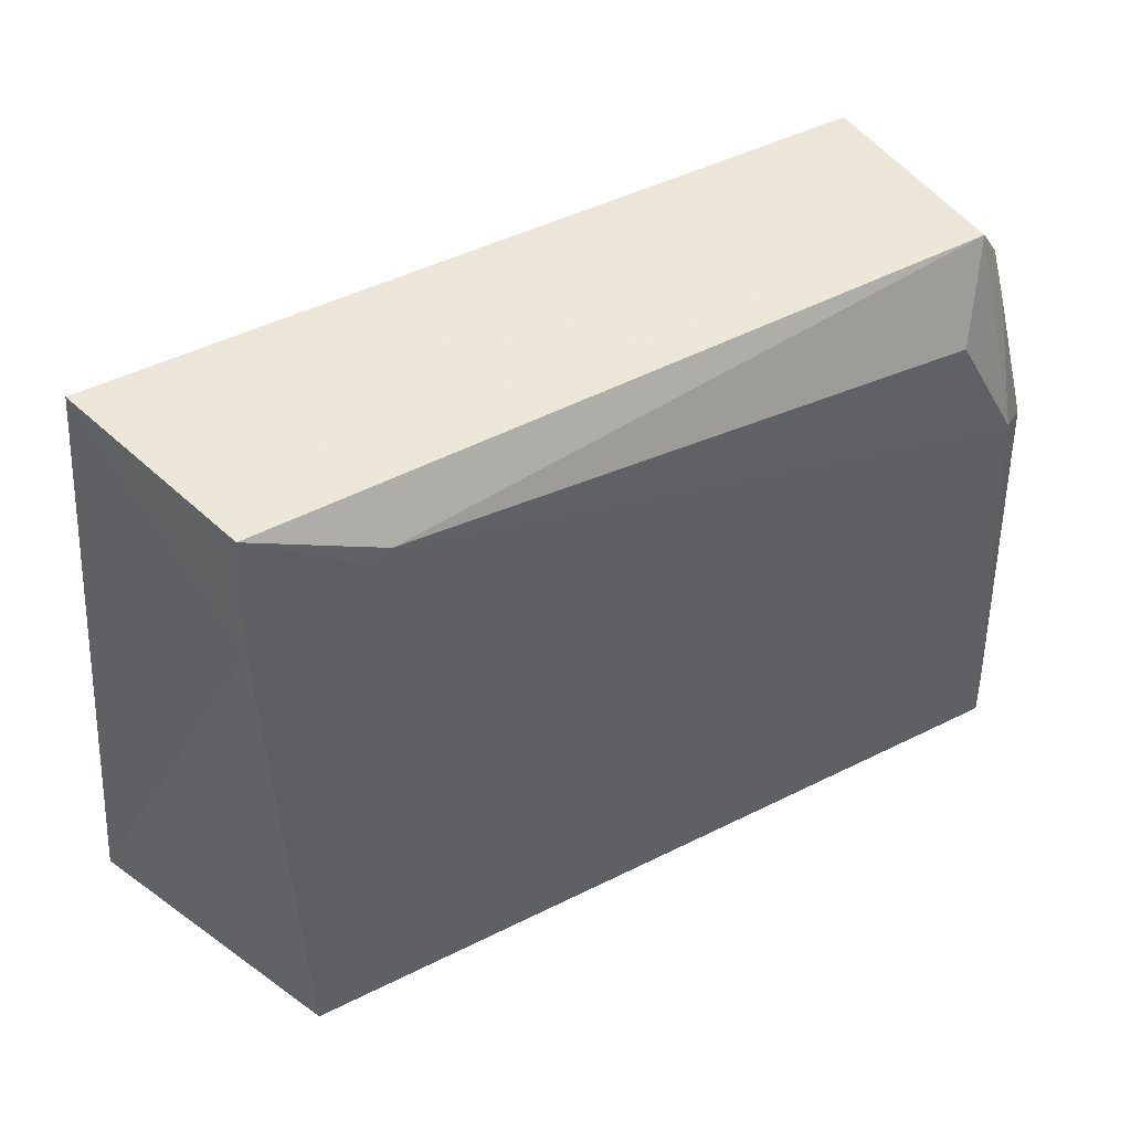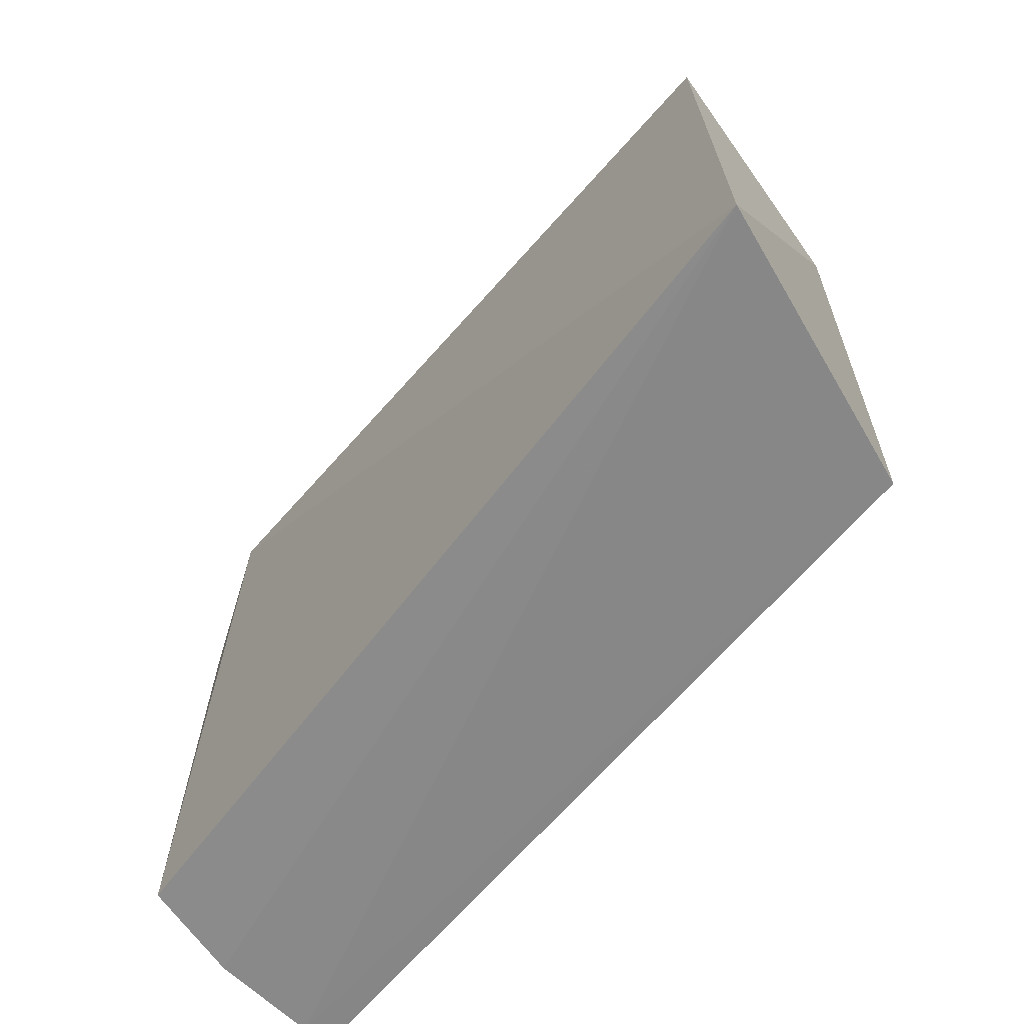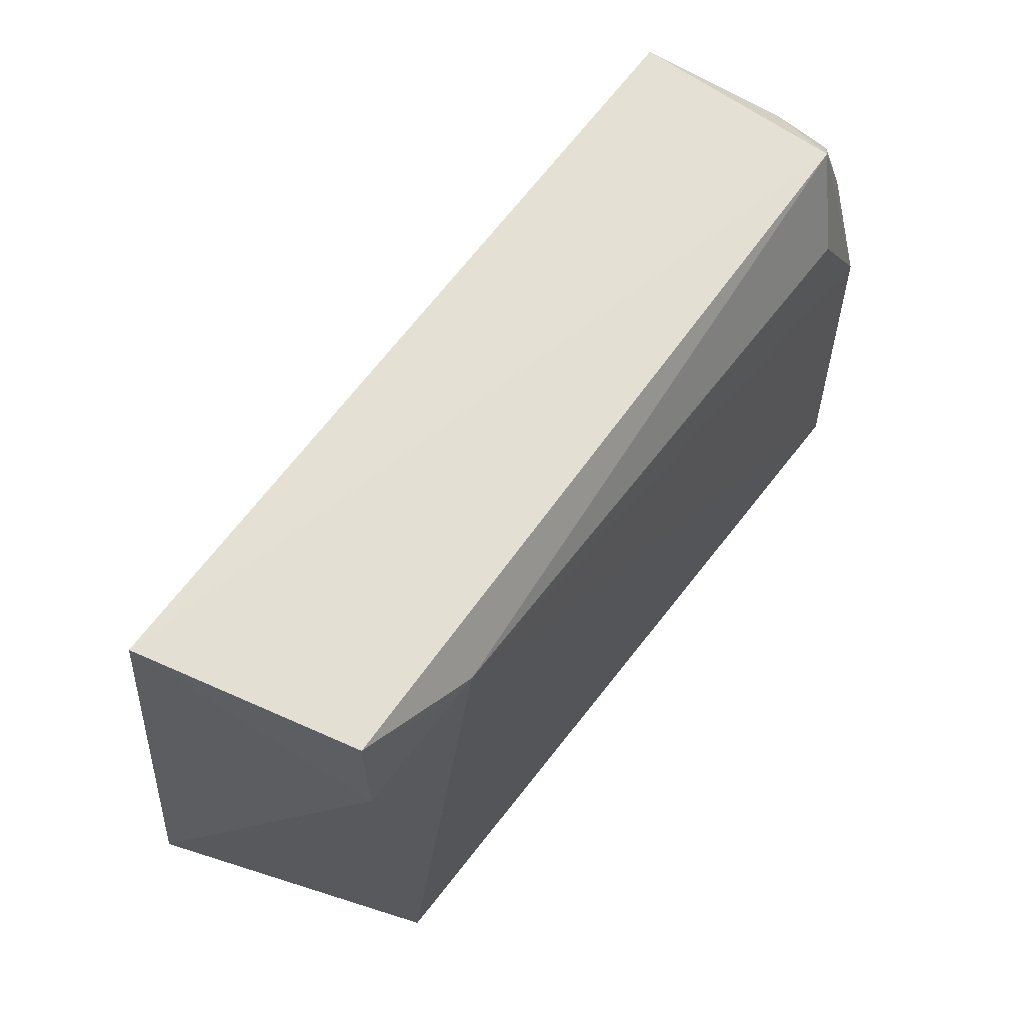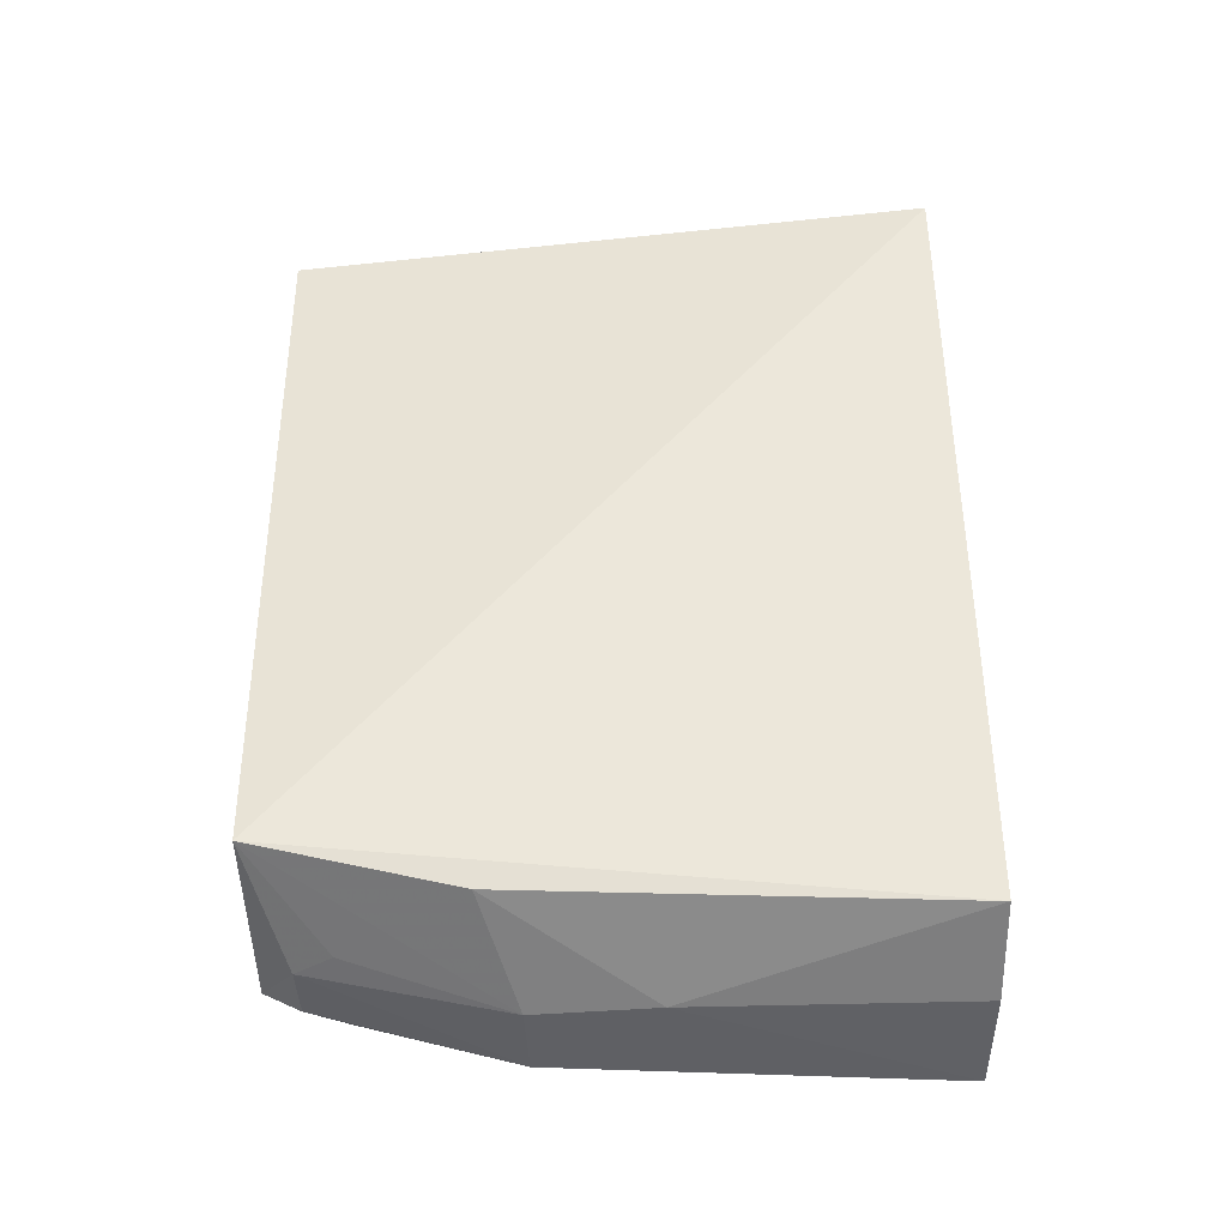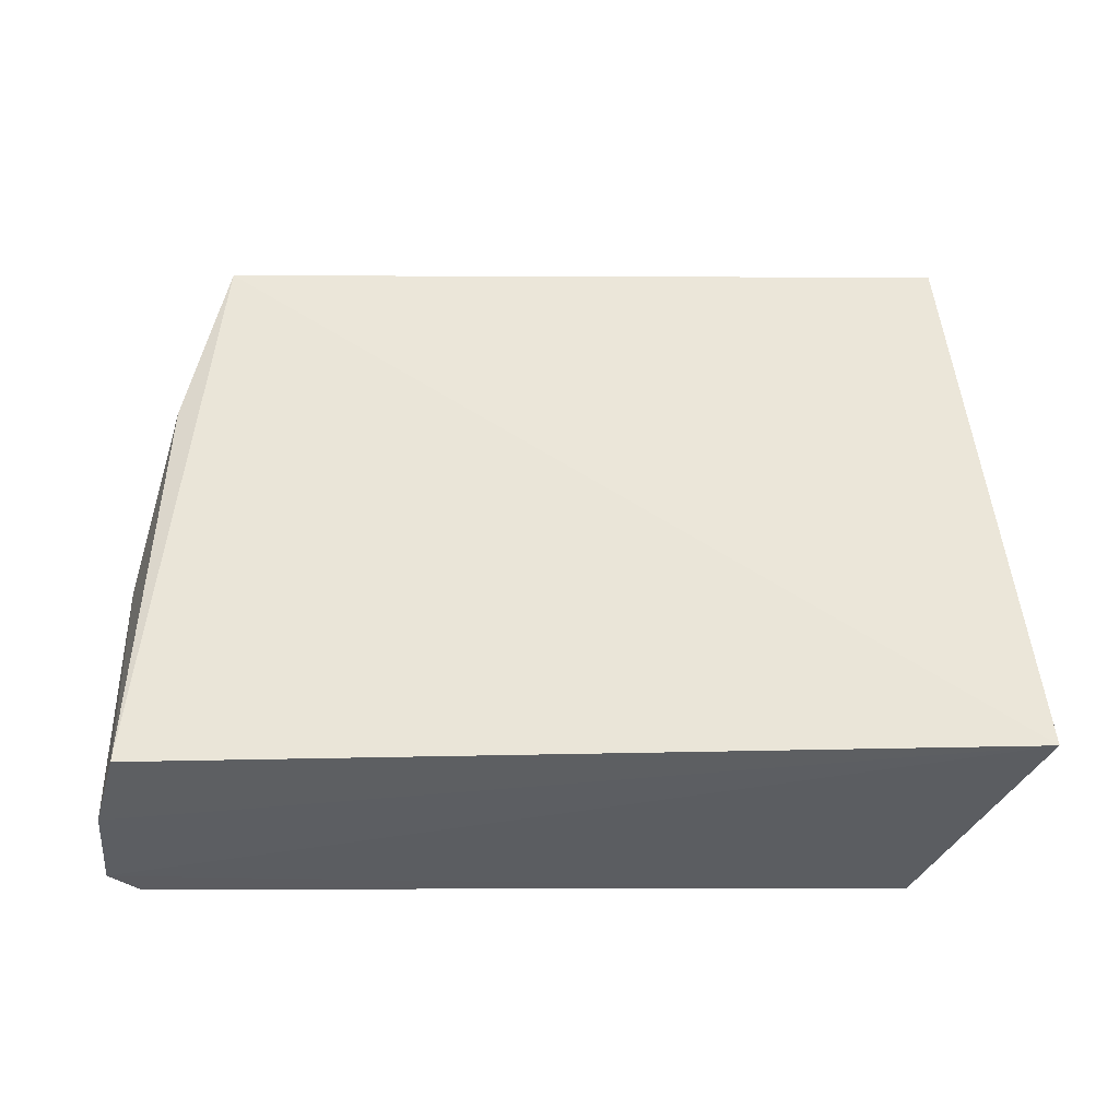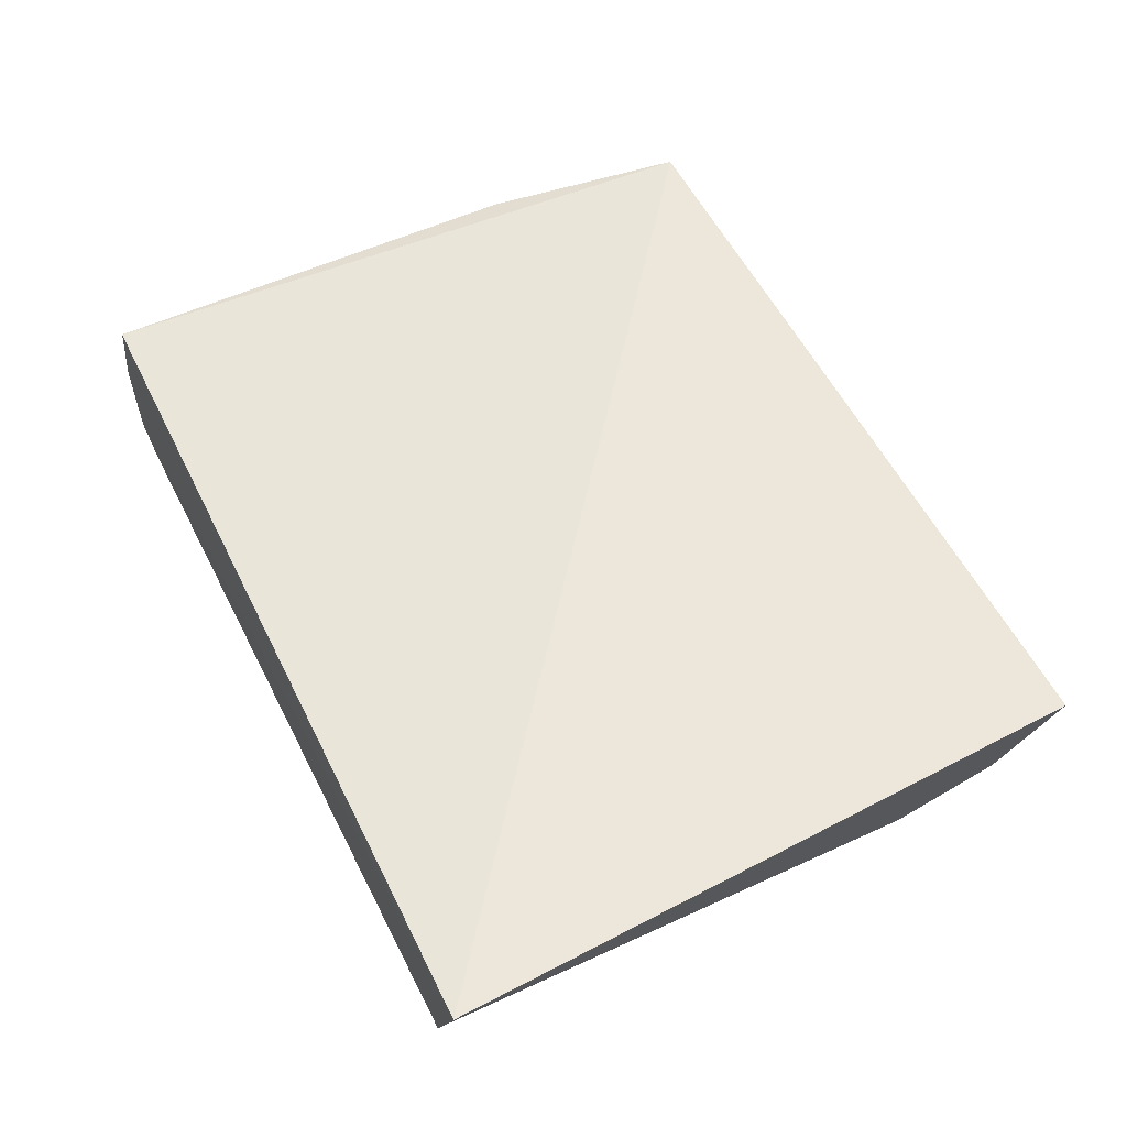
<metadata>
{"format":"obj","ext":"obj","renderer":"f3d","projection":"perspective","resolution":1024,"background":"white","views":[{"elev":46.8,"azim":150.2,"up":"+Y"},{"elev":-64.3,"azim":49.9,"up":"+Y"},{"elev":67.1,"azim":127.9,"up":"+Y"},{"elev":46.4,"azim":-90.3,"up":"+Z"},{"elev":51.0,"azim":0.1,"up":"+Z"},{"elev":57.3,"azim":63.5,"up":"+Z"}]}
</metadata>
<code>
v 0.04157 0.002653 0.02785
v 0.04618 -0.07138 0.03322
v 0.03487 -0.06955 0.001609
v -0.04234 -0.00928 0.002715
v -0.04507 0.0008164 0.02982
v -0.05419 -0.07023 0.01689
v 0.0355 0.001966 0.004089
v -0.05531 -0.06999 0.004859
v -0.05104 -0.07016 0.02811
v 0.02214 -0.003324 0.001523
v -0.04644 0.0004653 0.007244
v 0.03638 -0.01129 0.003209
v -0.05206 -0.06976 0.001469
v -0.0541 -0.02562 0.01472
v 0.02438 -0.004611 0.001759
v -0.04945 -0.0226 0.002201
v -0.0545 -0.03907 0.01649
v -0.04962 -0.003626 0.0151
v -0.0543 -0.0261 0.006139
v -0.04962 -0.02126 0.02836
v -0.04979 -0.00778 0.01805
v -0.04977 -0.008831 0.006652
v -0.04965 -0.003943 0.008853
f 5 2 1
f 8 3 2
f 8 2 6
f 9 6 2
f 9 2 5
f 11 5 1
f 11 1 7
f 11 10 4
f 11 7 10
f 12 7 1
f 12 1 2
f 12 2 3
f 13 3 8
f 13 10 3
f 15 10 7
f 15 7 12
f 15 12 3
f 15 3 10
f 16 4 10
f 16 10 13
f 16 11 4
f 17 8 6
f 17 6 9
f 18 5 11
f 19 16 13
f 19 13 8
f 19 14 18
f 19 17 14
f 19 8 17
f 20 17 9
f 20 9 5
f 20 5 14
f 20 14 17
f 21 18 14
f 21 14 5
f 21 5 18
f 22 11 16
f 22 16 19
f 23 22 19
f 23 19 18
f 23 18 11
f 23 11 22

</code>
